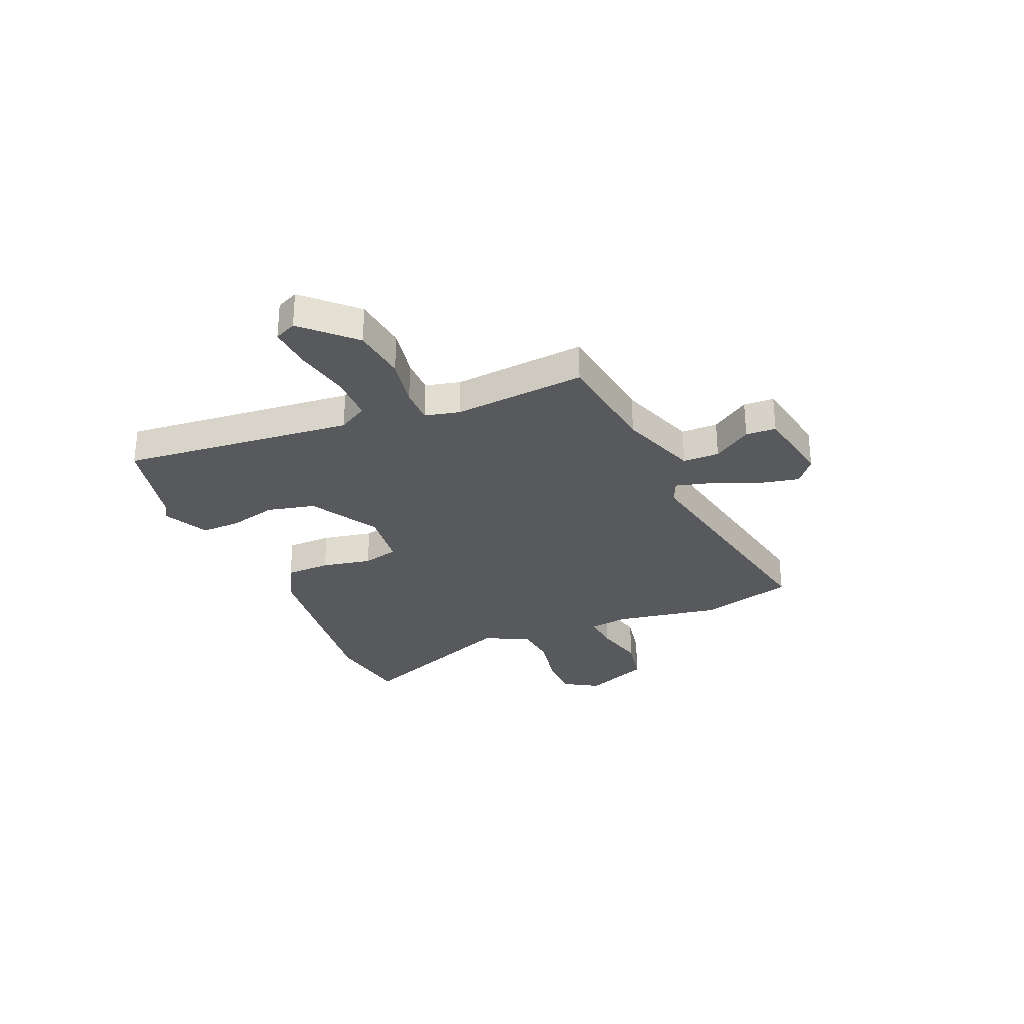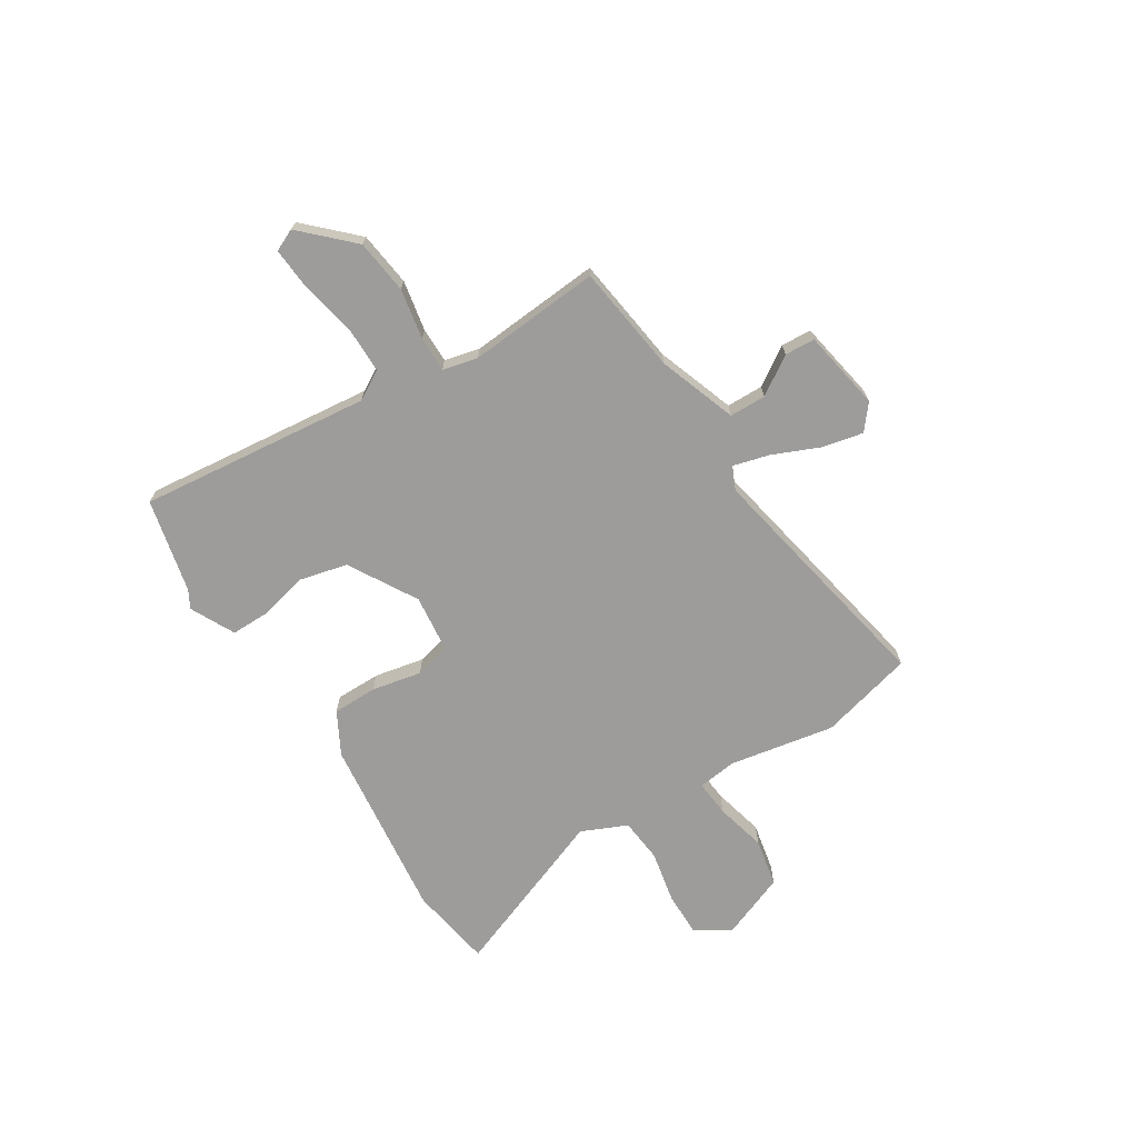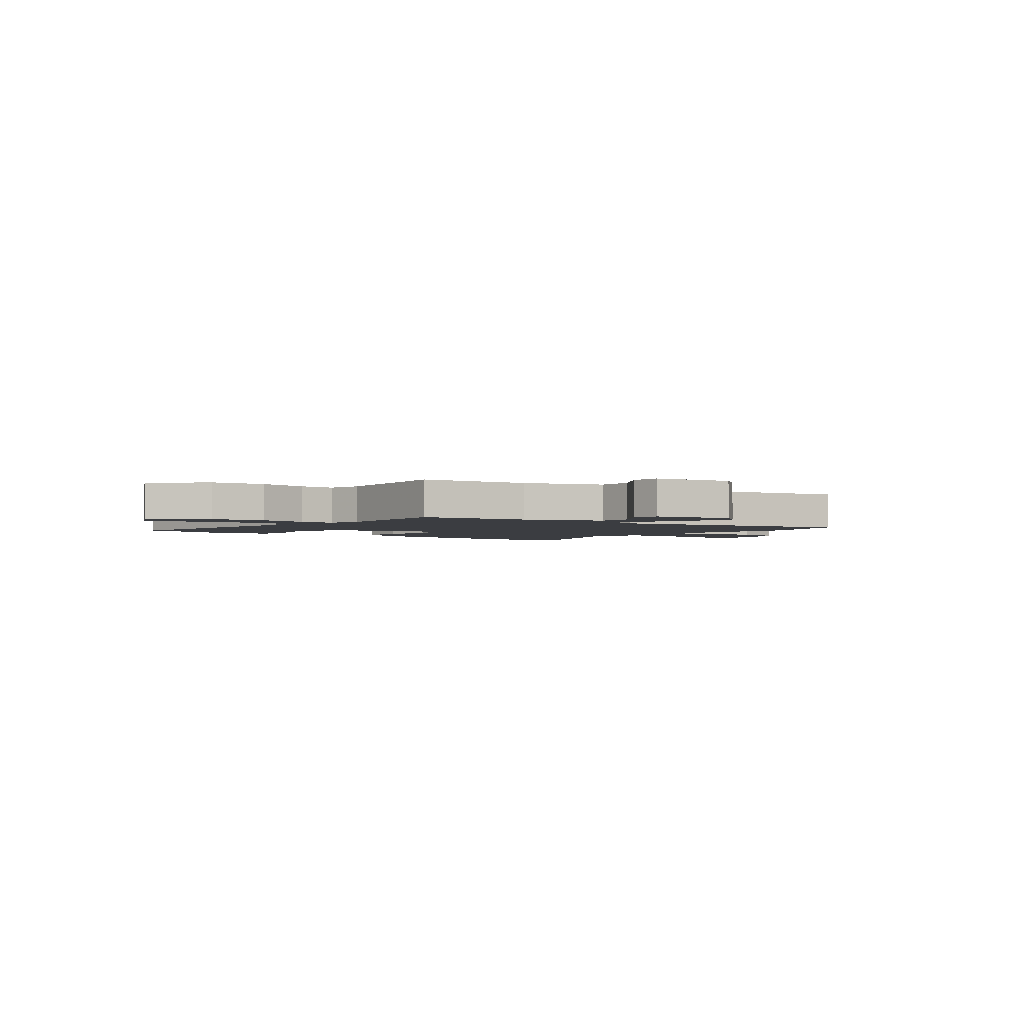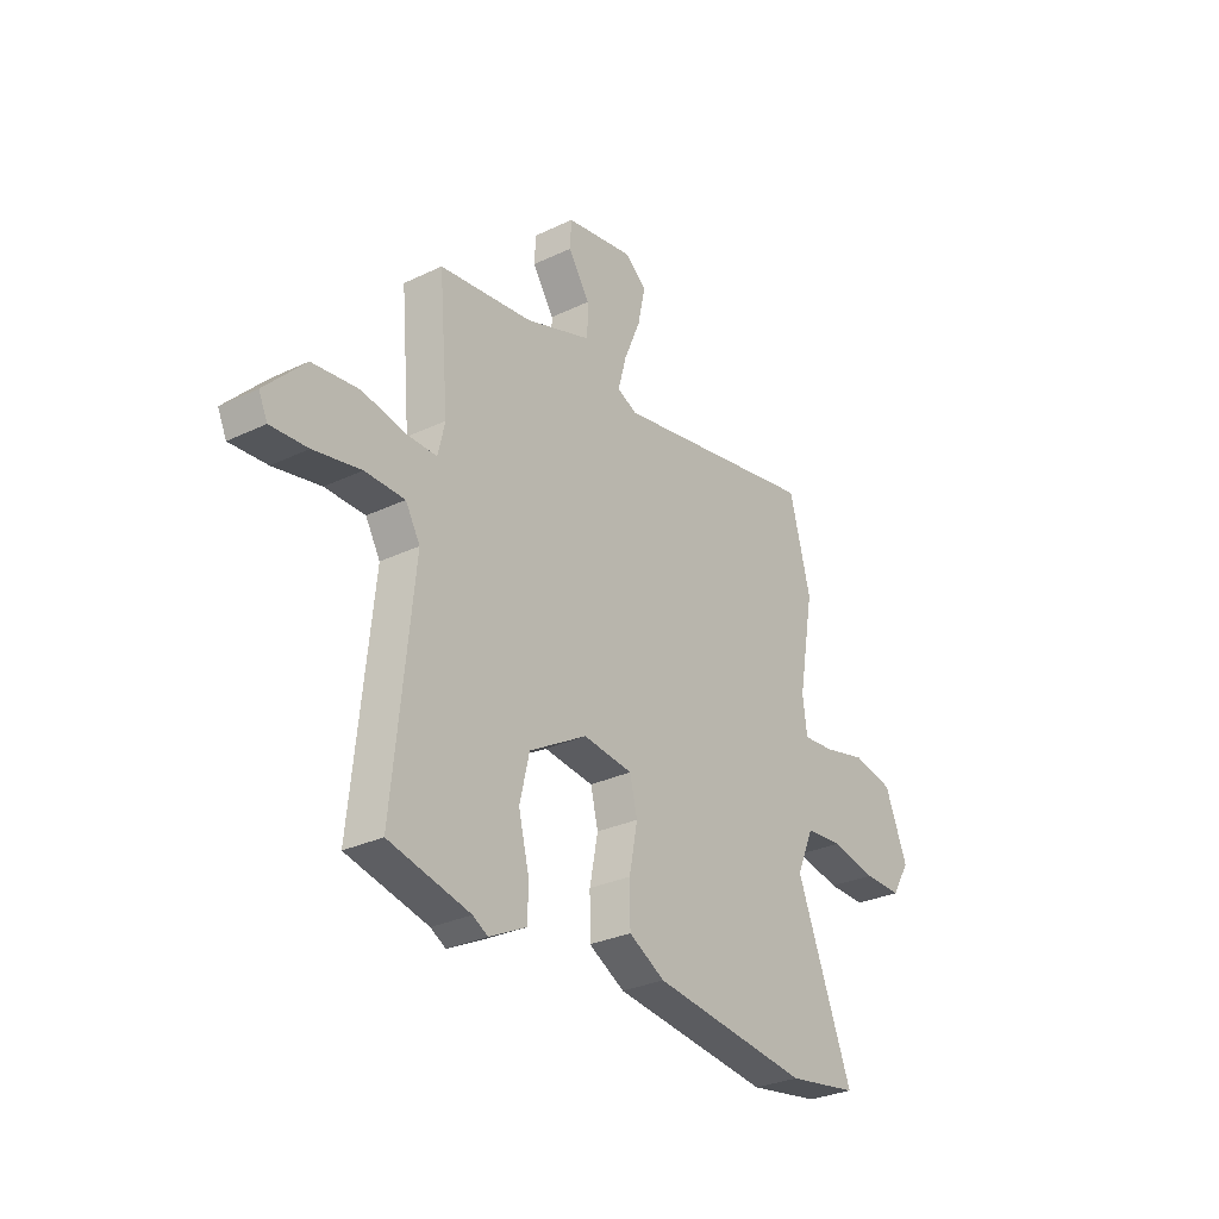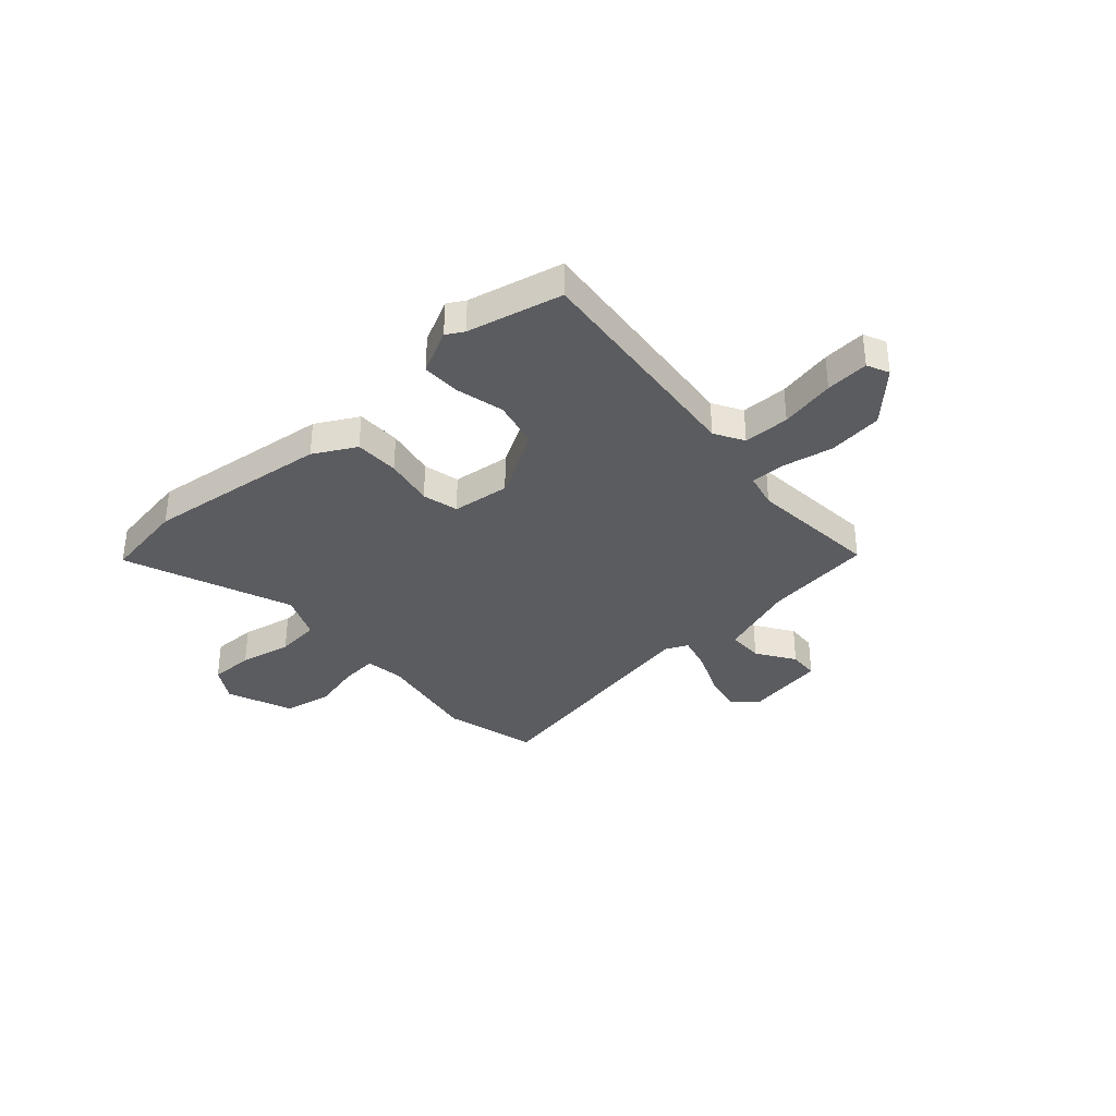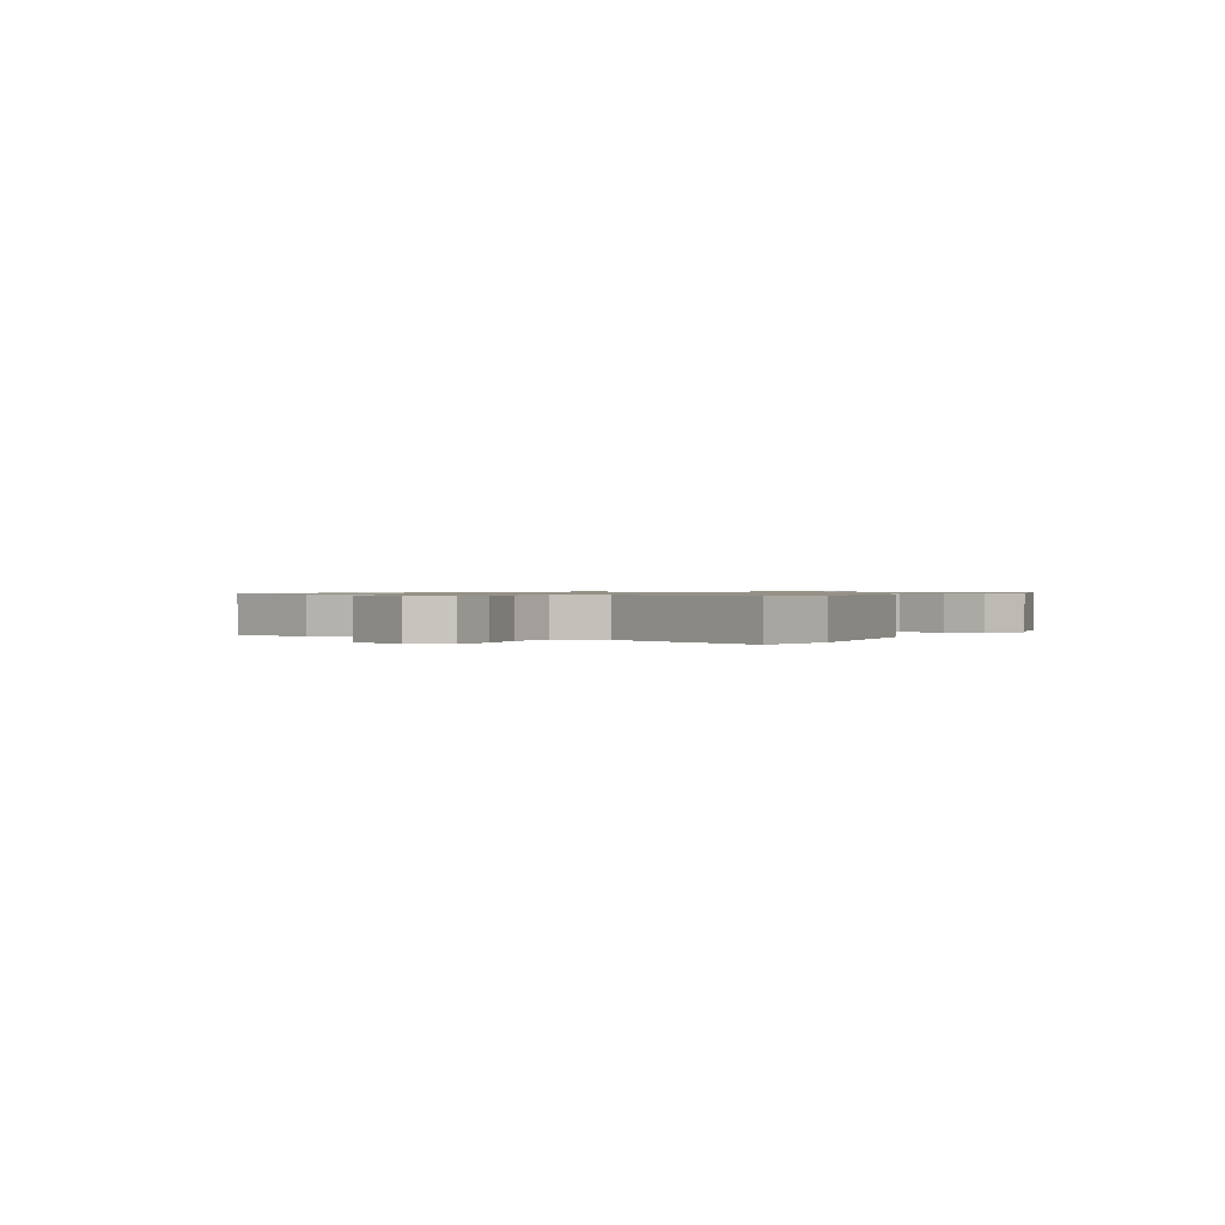
<metadata>
{"format":"obj","ext":"obj","renderer":"f3d","projection":"perspective","resolution":1024,"background":"white","views":[{"elev":-29.9,"azim":-67.0,"up":"+Y"},{"elev":-70.0,"azim":-58.2,"up":"+Y"},{"elev":-2.6,"azim":-38.2,"up":"+Y"},{"elev":-29.8,"azim":-55.0,"up":"+Z"},{"elev":-34.8,"azim":-138.4,"up":"+Y"},{"elev":0.8,"azim":119.7,"up":"+Y"}]}
</metadata>
<code>
v -0.488 0.07 0.45
v -0.276 0.07 0.48
v -0.124 0.07 0.535
v -0.123 0.07 0.606
v -0.172 0.07 0.68
v -0.169 0.07 0.739
v -0.013 0.07 0.768
v 0.036 0.07 0.729
v 0.019 0.07 0.649
v -0.019 0.07 0.559
v -0.038 0.07 0.488
v 0.007 0.07 0.468
v 0.483 0.07 0.564
v 0.531 0.07 0.381
v 0.495 0.07 0.176
v 0.505 0.07 0.1
v 0.576 0.07 0.107
v 0.675 0.07 0.132
v 0.768 0.07 0.114
v 0.819 0.07 -0.013
v 0.778 0.07 -0.081
v 0.691 0.07 -0.081
v 0.589 0.07 -0.061
v 0.503 0.07 -0.07
v 0.464 0.07 -0.159
v 0.591 0.07 -0.484
v 0.429 0.07 -0.512
v 0.07 0.07 -0.472
v -0.012 0.07 -0.428
v -0.013 0.07 -0.341
v 0.006 0.07 -0.244
v -0.011 0.07 -0.174
v -0.124 0.07 -0.162
v -0.256 0.07 -0.24
v -0.278 0.07 -0.334
v -0.255 0.07 -0.427
v -0.254 0.07 -0.503
v -0.34 0.07 -0.547
v -0.374 0.07 -0.528
v -0.558 0.07 -0.487
v -0.512 0.07 -0.036
v -0.545 0.07 0.021
v -0.635 0.07 0.021
v -0.742 0.07 -0.002
v -0.826 0.07 -0.009
v -0.846 0.07 0.034
v -0.755 0.07 0.129
v -0.649 0.07 0.143
v -0.551 0.07 0.125
v -0.482 0.07 0.125
v -0.466 0.07 0.193
v -0.488 0 0.45
v -0.276 0 0.48
v -0.124 0 0.535
v -0.123 0 0.606
v -0.172 0 0.68
v -0.169 0 0.739
v -0.013 0 0.768
v 0.036 0 0.729
v 0.019 0 0.649
v -0.019 0 0.559
v -0.038 0 0.488
v 0.007 0 0.468
v 0.483 0 0.564
v 0.531 0 0.381
v 0.495 0 0.176
v 0.505 0 0.1
v 0.576 0 0.107
v 0.675 0 0.132
v 0.768 0 0.114
v 0.819 0 -0.013
v 0.778 0 -0.081
v 0.691 0 -0.081
v 0.589 0 -0.061
v 0.503 0 -0.07
v 0.464 0 -0.159
v 0.591 0 -0.484
v 0.429 0 -0.512
v 0.07 0 -0.472
v -0.012 0 -0.428
v -0.013 0 -0.341
v 0.006 0 -0.244
v -0.011 0 -0.174
v -0.124 0 -0.162
v -0.256 0 -0.24
v -0.278 0 -0.334
v -0.255 0 -0.427
v -0.254 0 -0.503
v -0.34 0 -0.547
v -0.374 0 -0.528
v -0.558 0 -0.487
v -0.512 0 -0.036
v -0.545 0 0.021
v -0.635 0 0.021
v -0.742 0 -0.002
v -0.826 0 -0.009
v -0.846 0 0.034
v -0.755 0 0.129
v -0.649 0 0.143
v -0.551 0 0.125
v -0.482 0 0.125
v -0.466 0 0.193
f 46 47 48 49
f 46 49 50
f 43 44 45 46
f 42 43 46 50
f 41 42 50
f 39 40 41 50
f 38 39 50 51
f 35 36 37 38
f 34 35 38 51
f 28 29 30 31
f 28 31 32
f 25 26 27 28
f 24 25 28 32
f 20 21 22 23
f 20 23 24
f 17 18 19 20
f 16 17 20 24
f 15 16 24 32
f 12 13 14 15
f 11 12 15 32
f 7 8 9 10
f 7 10 11
f 4 5 6 7
f 3 4 7 11
f 2 3 11 32
f 33 34 51 1
f 1 2 32 33
f 100 99 98 97
f 101 100 97
f 97 96 95 94
f 101 97 94 93
f 101 93 92
f 101 92 91 90
f 102 101 90 89
f 89 88 87 86
f 102 89 86 85
f 82 81 80 79
f 83 82 79
f 79 78 77 76
f 83 79 76 75
f 74 73 72 71
f 75 74 71
f 71 70 69 68
f 75 71 68 67
f 83 75 67 66
f 66 65 64 63
f 83 66 63 62
f 61 60 59 58
f 62 61 58
f 58 57 56 55
f 62 58 55 54
f 83 62 54 53
f 52 102 85 84
f 84 83 53 52
f 1 52 53 2
f 2 53 54 3
f 3 54 55 4
f 4 55 56 5
f 5 56 57 6
f 6 57 58 7
f 7 58 59 8
f 8 59 60 9
f 9 60 61 10
f 10 61 62 11
f 11 62 63 12
f 12 63 64 13
f 13 64 65 14
f 14 65 66 15
f 15 66 67 16
f 16 67 68 17
f 17 68 69 18
f 18 69 70 19
f 19 70 71 20
f 20 71 72 21
f 21 72 73 22
f 22 73 74 23
f 23 74 75 24
f 24 75 76 25
f 25 76 77 26
f 26 77 78 27
f 27 78 79 28
f 28 79 80 29
f 29 80 81 30
f 30 81 82 31
f 31 82 83 32
f 32 83 84 33
f 33 84 85 34
f 34 85 86 35
f 35 86 87 36
f 36 87 88 37
f 37 88 89 38
f 38 89 90 39
f 39 90 91 40
f 40 91 92 41
f 41 92 93 42
f 42 93 94 43
f 43 94 95 44
f 44 95 96 45
f 45 96 97 46
f 46 97 98 47
f 47 98 99 48
f 48 99 100 49
f 49 100 101 50
f 50 101 102 51
f 51 102 52 1

</code>
